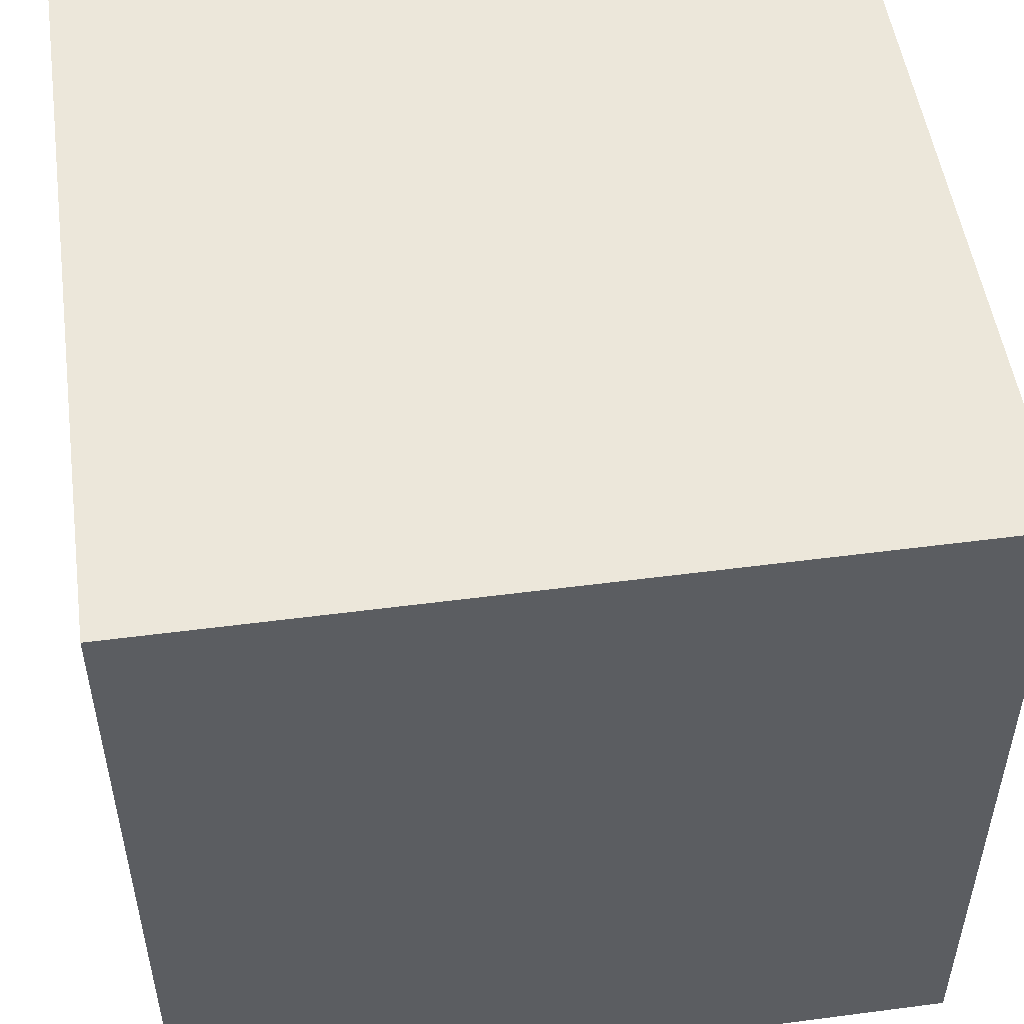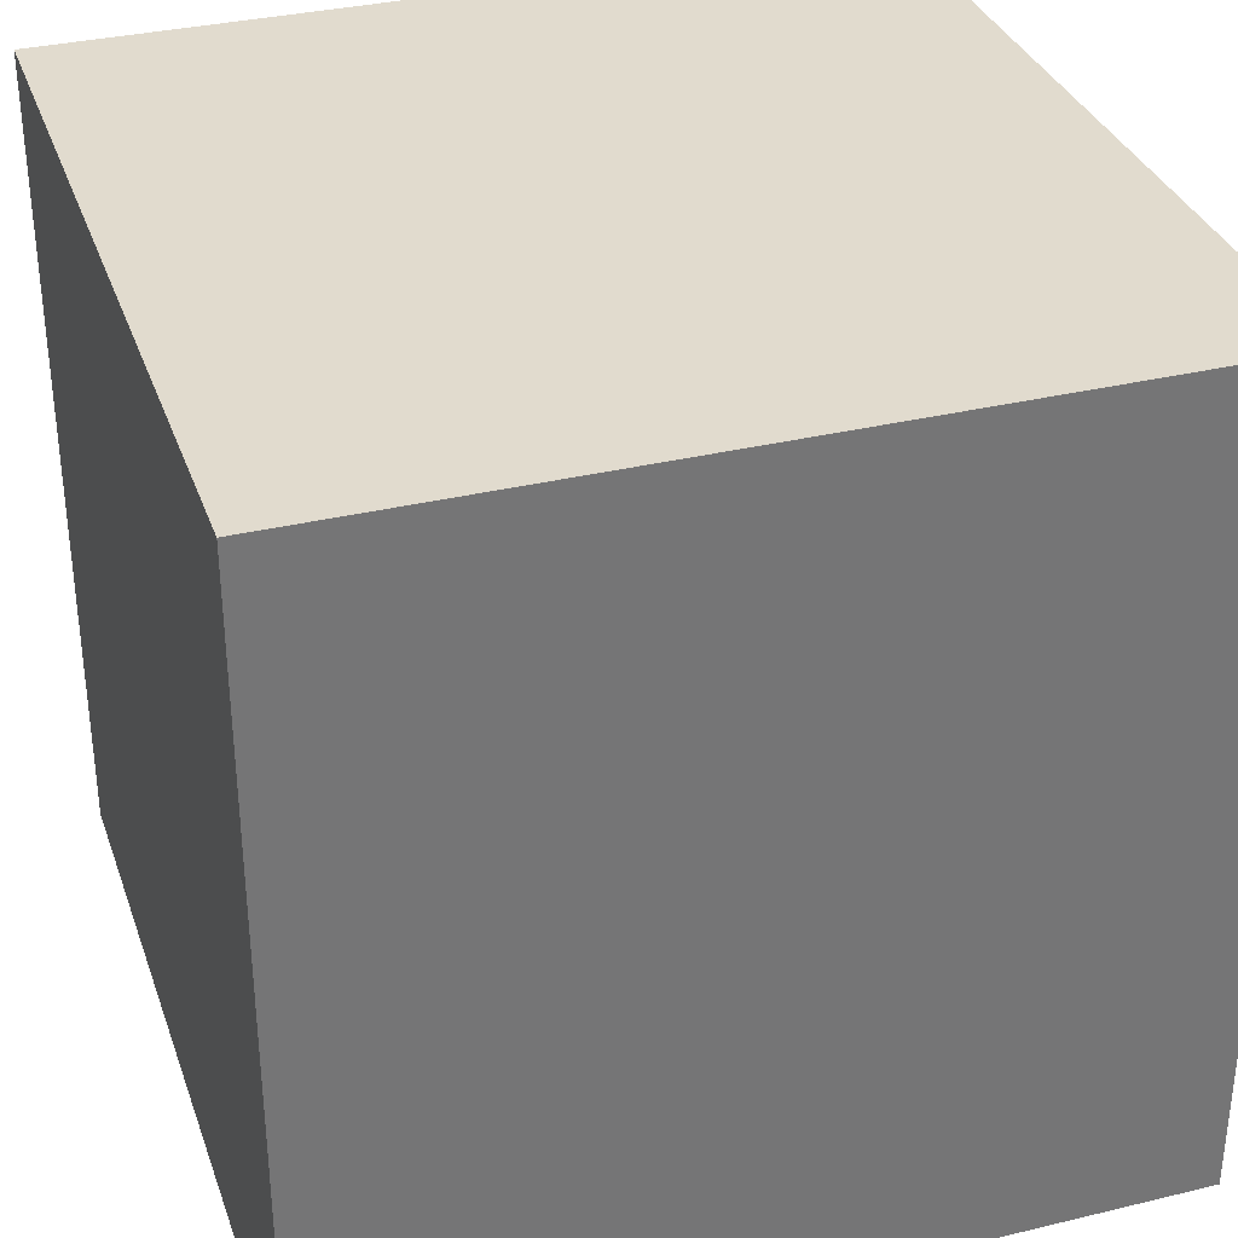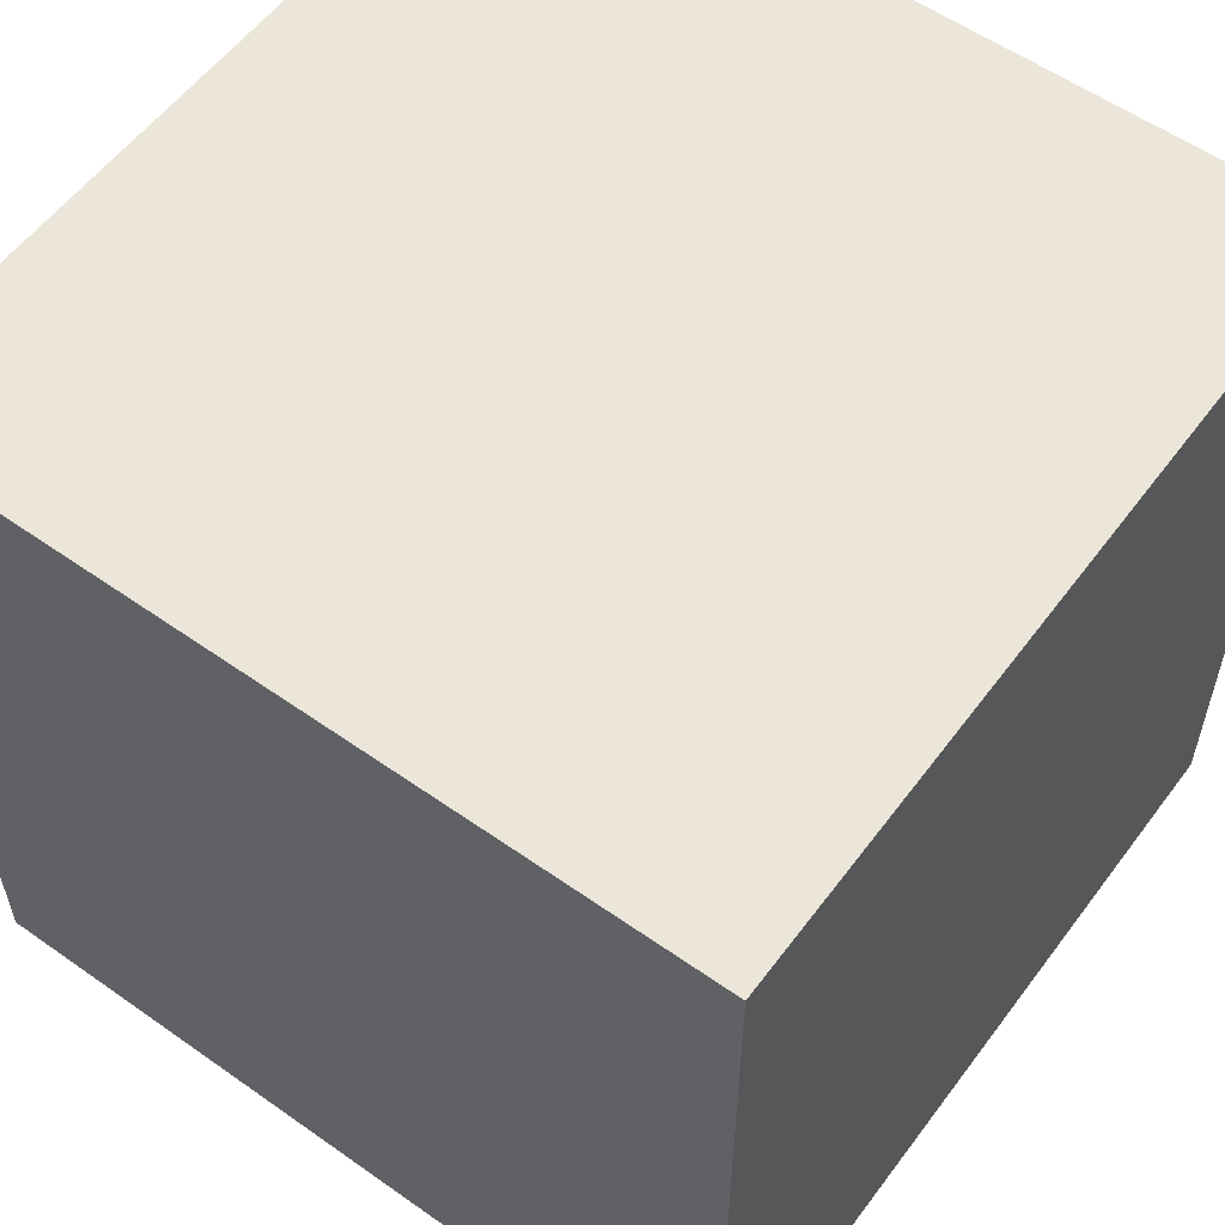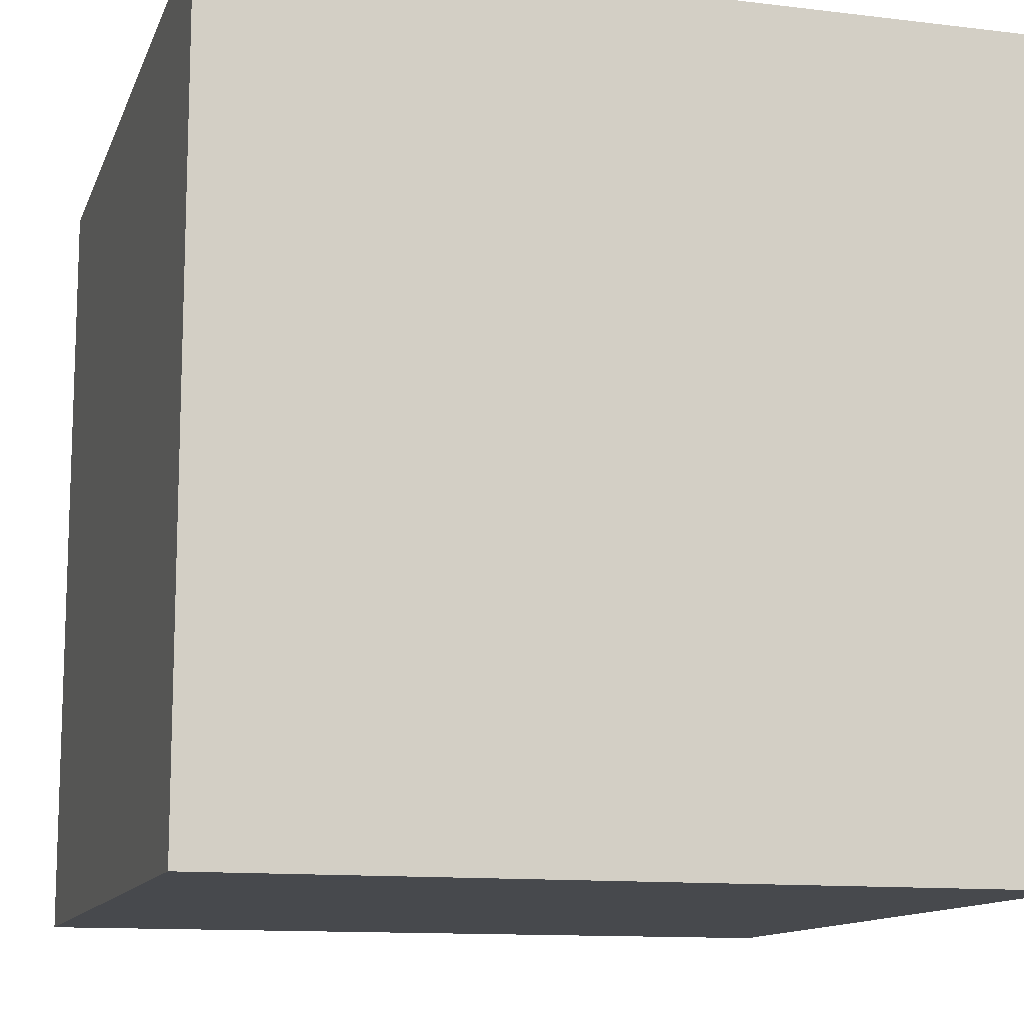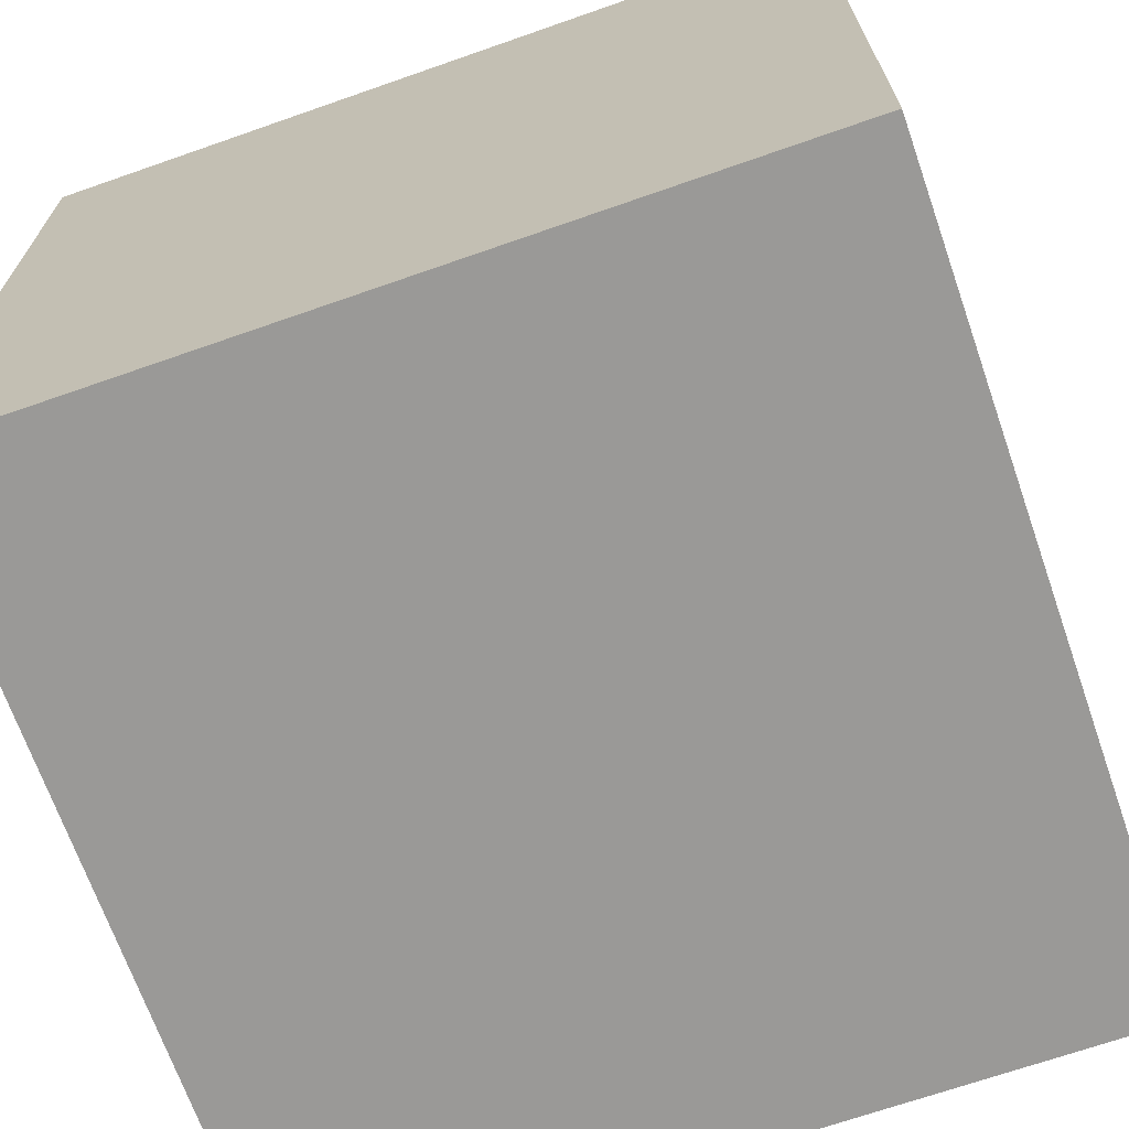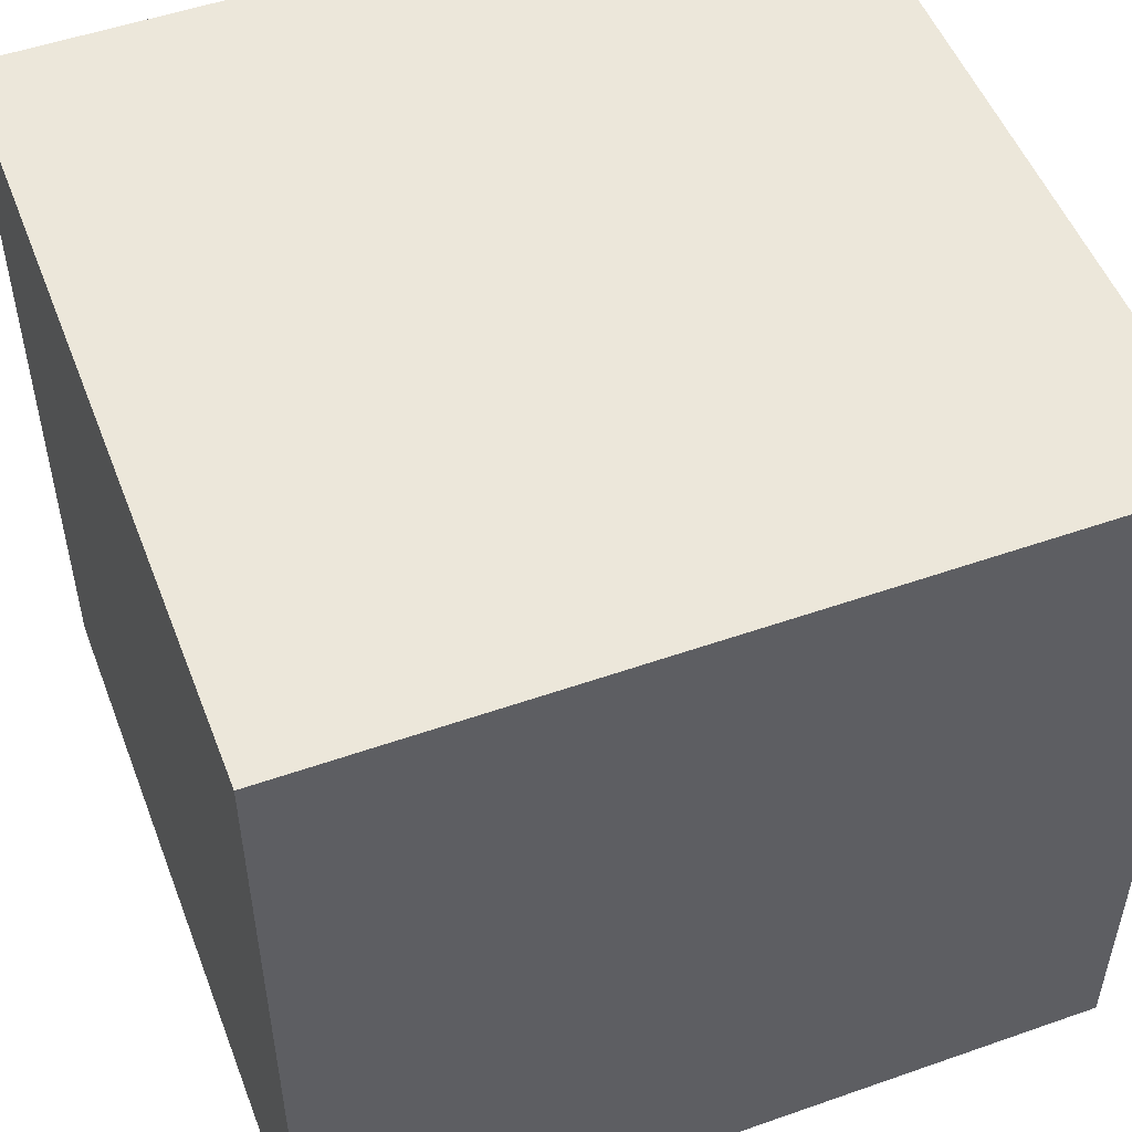
<metadata>
{"format":"obj","ext":"obj","renderer":"f3d","projection":"perspective","resolution":1024,"background":"white","views":[{"elev":51.3,"azim":171.9,"up":"+Z"},{"elev":33.8,"azim":161.9,"up":"+Z"},{"elev":56.9,"azim":126.3,"up":"+Z"},{"elev":-12.2,"azim":74.0,"up":"+Z"},{"elev":-68.9,"azim":19.3,"up":"+Z"},{"elev":51.7,"azim":-20.8,"up":"+Z"}]}
</metadata>
<code>
o Cube
v 1.574 -0.3265 -3.129
v 1.574 -0.3265 -1.129
v -0.4264 -0.3265 -1.129
v -0.4264 -0.3265 -3.129
v 1.574 1.674 -3.129
v 1.574 1.674 -1.129
v -0.4264 1.674 -1.129
v -0.4264 1.674 -3.129
f 1 2 3 4
f 5 8 7 6
f 1 5 6 2
f 2 6 7 3
f 3 7 8 4
f 5 1 4 8

</code>
